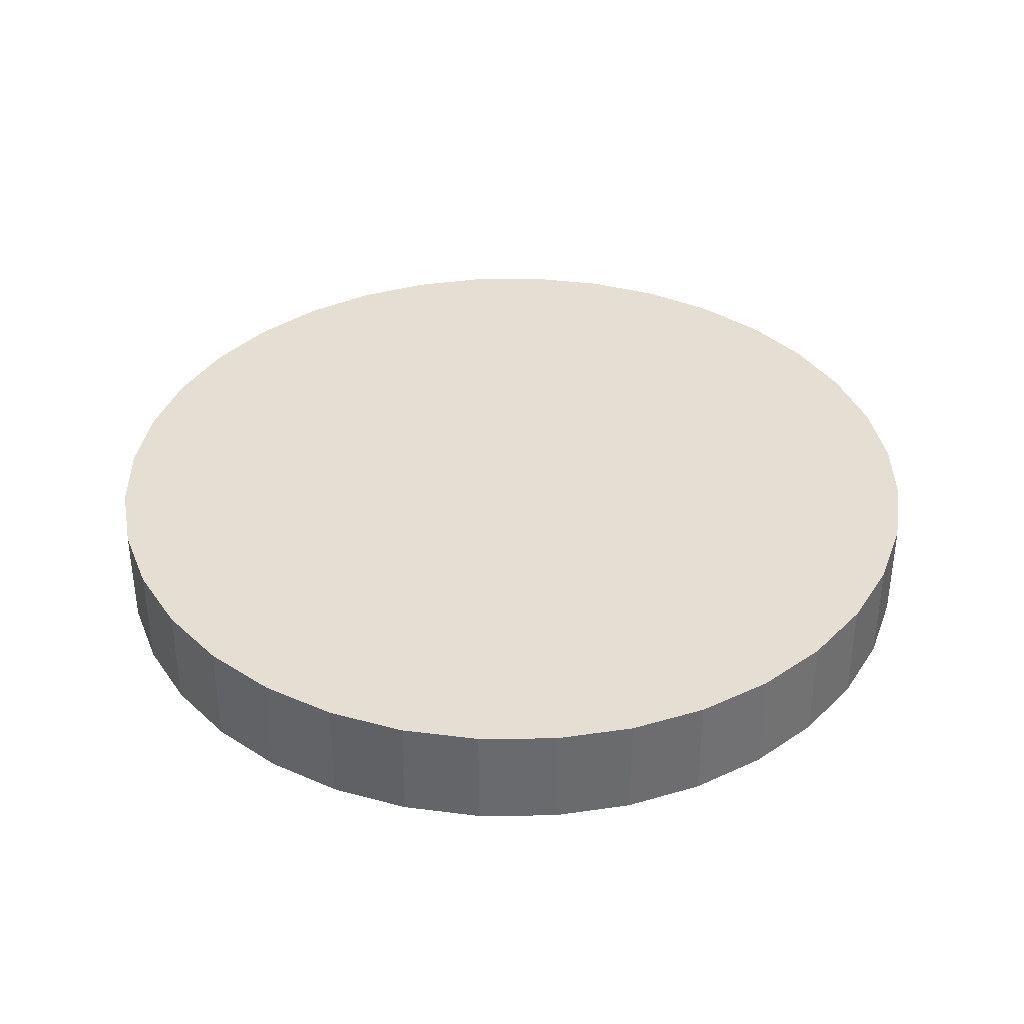
<metadata>
{"format":"obj","ext":"obj","renderer":"f3d","projection":"perspective","resolution":1024,"background":"white","views":[{"elev":37.1,"azim":134.3,"up":"+Z"}]}
</metadata>
<code>
v 5.237e-17 -4.948e-18 0.1199
v 5.237e-17 -4.948e-18 -0.1199
v 0.9928 -4.948e-18 0.1199
v 0.9777 0.1724 0.1199
v 0.9329 0.3396 0.1199
v 0.8598 0.4964 0.1199
v 0.7605 0.6381 0.1199
v 0.6381 0.7605 0.1199
v 0.4964 0.8598 0.1199
v 0.3396 0.9329 0.1199
v 0.1724 0.9777 0.1199
v 1.132e-16 0.9928 0.1199
v -0.1724 0.9777 0.1199
v -0.3396 0.9329 0.1199
v -0.4964 0.8598 0.1199
v -0.6381 0.7605 0.1199
v -0.7605 0.6381 0.1199
v -0.8598 0.4964 0.1199
v -0.9329 0.3396 0.1199
v -0.9777 0.1724 0.1199
v -0.9928 1.166e-16 0.1199
v -0.9777 -0.1724 0.1199
v -0.9329 -0.3396 0.1199
v -0.8598 -0.4964 0.1199
v -0.7605 -0.6381 0.1199
v -0.6381 -0.7605 0.1199
v -0.4964 -0.8598 0.1199
v -0.3396 -0.9329 0.1199
v -0.1724 -0.9777 0.1199
v -1.3e-16 -0.9928 0.1199
v 0.1724 -0.9777 0.1199
v 0.3396 -0.9329 0.1199
v 0.4964 -0.8598 0.1199
v 0.6381 -0.7605 0.1199
v 0.7605 -0.6381 0.1199
v 0.8598 -0.4964 0.1199
v 0.9329 -0.3396 0.1199
v 0.9777 -0.1724 0.1199
v 0.9928 -4.948e-18 0.09328
v 0.9777 0.1724 0.09328
v 0.9329 0.3396 0.09328
v 0.8598 0.4964 0.09328
v 0.7605 0.6381 0.09328
v 0.6381 0.7605 0.09328
v 0.4964 0.8598 0.09328
v 0.3396 0.9329 0.09328
v 0.1724 0.9777 0.09328
v 1.132e-16 0.9928 0.09328
v -0.1724 0.9777 0.09328
v -0.3396 0.9329 0.09328
v -0.4964 0.8598 0.09328
v -0.6381 0.7605 0.09328
v -0.7605 0.6381 0.09328
v -0.8598 0.4964 0.09328
v -0.9329 0.3396 0.09328
v -0.9777 0.1724 0.09328
v -0.9928 1.166e-16 0.09328
v -0.9777 -0.1724 0.09328
v -0.9329 -0.3396 0.09328
v -0.8598 -0.4964 0.09328
v -0.7605 -0.6381 0.09328
v -0.6381 -0.7605 0.09328
v -0.4964 -0.8598 0.09328
v -0.3396 -0.9329 0.09328
v -0.1724 -0.9777 0.09328
v -1.3e-16 -0.9928 0.09328
v 0.1724 -0.9777 0.09328
v 0.3396 -0.9329 0.09328
v 0.4964 -0.8598 0.09328
v 0.6381 -0.7605 0.09328
v 0.7605 -0.6381 0.09328
v 0.8598 -0.4964 0.09328
v 0.9329 -0.3396 0.09328
v 0.9777 -0.1724 0.09328
v 0.9928 -4.948e-18 0.06663
v 0.9777 0.1724 0.06663
v 0.9329 0.3396 0.06663
v 0.8598 0.4964 0.06663
v 0.7605 0.6381 0.06663
v 0.6381 0.7605 0.06663
v 0.4964 0.8598 0.06663
v 0.3396 0.9329 0.06663
v 0.1724 0.9777 0.06663
v 1.132e-16 0.9928 0.06663
v -0.1724 0.9777 0.06663
v -0.3396 0.9329 0.06663
v -0.4964 0.8598 0.06663
v -0.6381 0.7605 0.06663
v -0.7605 0.6381 0.06663
v -0.8598 0.4964 0.06663
v -0.9329 0.3396 0.06663
v -0.9777 0.1724 0.06663
v -0.9928 1.166e-16 0.06663
v -0.9777 -0.1724 0.06663
v -0.9329 -0.3396 0.06663
v -0.8598 -0.4964 0.06663
v -0.7605 -0.6381 0.06663
v -0.6381 -0.7605 0.06663
v -0.4964 -0.8598 0.06663
v -0.3396 -0.9329 0.06663
v -0.1724 -0.9777 0.06663
v -1.3e-16 -0.9928 0.06663
v 0.1724 -0.9777 0.06663
v 0.3396 -0.9329 0.06663
v 0.4964 -0.8598 0.06663
v 0.6381 -0.7605 0.06663
v 0.7605 -0.6381 0.06663
v 0.8598 -0.4964 0.06663
v 0.9329 -0.3396 0.06663
v 0.9777 -0.1724 0.06663
v 0.9928 -4.948e-18 0.03998
v 0.9777 0.1724 0.03998
v 0.9329 0.3396 0.03998
v 0.8598 0.4964 0.03998
v 0.7605 0.6381 0.03998
v 0.6381 0.7605 0.03998
v 0.4964 0.8598 0.03998
v 0.3396 0.9329 0.03998
v 0.1724 0.9777 0.03998
v 1.132e-16 0.9928 0.03998
v -0.1724 0.9777 0.03998
v -0.3396 0.9329 0.03998
v -0.4964 0.8598 0.03998
v -0.6381 0.7605 0.03998
v -0.7605 0.6381 0.03998
v -0.8598 0.4964 0.03998
v -0.9329 0.3396 0.03998
v -0.9777 0.1724 0.03998
v -0.9928 1.166e-16 0.03998
v -0.9777 -0.1724 0.03998
v -0.9329 -0.3396 0.03998
v -0.8598 -0.4964 0.03998
v -0.7605 -0.6381 0.03998
v -0.6381 -0.7605 0.03998
v -0.4964 -0.8598 0.03998
v -0.3396 -0.9329 0.03998
v -0.1724 -0.9777 0.03998
v -1.3e-16 -0.9928 0.03998
v 0.1724 -0.9777 0.03998
v 0.3396 -0.9329 0.03998
v 0.4964 -0.8598 0.03998
v 0.6381 -0.7605 0.03998
v 0.7605 -0.6381 0.03998
v 0.8598 -0.4964 0.03998
v 0.9329 -0.3396 0.03998
v 0.9777 -0.1724 0.03998
v 0.9928 -4.948e-18 0.01333
v 0.9777 0.1724 0.01333
v 0.9329 0.3396 0.01333
v 0.8598 0.4964 0.01333
v 0.7605 0.6381 0.01333
v 0.6381 0.7605 0.01333
v 0.4964 0.8598 0.01333
v 0.3396 0.9329 0.01333
v 0.1724 0.9777 0.01333
v 1.132e-16 0.9928 0.01333
v -0.1724 0.9777 0.01333
v -0.3396 0.9329 0.01333
v -0.4964 0.8598 0.01333
v -0.6381 0.7605 0.01333
v -0.7605 0.6381 0.01333
v -0.8598 0.4964 0.01333
v -0.9329 0.3396 0.01333
v -0.9777 0.1724 0.01333
v -0.9928 1.166e-16 0.01333
v -0.9777 -0.1724 0.01333
v -0.9329 -0.3396 0.01333
v -0.8598 -0.4964 0.01333
v -0.7605 -0.6381 0.01333
v -0.6381 -0.7605 0.01333
v -0.4964 -0.8598 0.01333
v -0.3396 -0.9329 0.01333
v -0.1724 -0.9777 0.01333
v -1.3e-16 -0.9928 0.01333
v 0.1724 -0.9777 0.01333
v 0.3396 -0.9329 0.01333
v 0.4964 -0.8598 0.01333
v 0.6381 -0.7605 0.01333
v 0.7605 -0.6381 0.01333
v 0.8598 -0.4964 0.01333
v 0.9329 -0.3396 0.01333
v 0.9777 -0.1724 0.01333
v 0.9928 -4.948e-18 -0.01333
v 0.9777 0.1724 -0.01333
v 0.9329 0.3396 -0.01333
v 0.8598 0.4964 -0.01333
v 0.7605 0.6381 -0.01333
v 0.6381 0.7605 -0.01333
v 0.4964 0.8598 -0.01333
v 0.3396 0.9329 -0.01333
v 0.1724 0.9777 -0.01333
v 1.132e-16 0.9928 -0.01333
v -0.1724 0.9777 -0.01333
v -0.3396 0.9329 -0.01333
v -0.4964 0.8598 -0.01333
v -0.6381 0.7605 -0.01333
v -0.7605 0.6381 -0.01333
v -0.8598 0.4964 -0.01333
v -0.9329 0.3396 -0.01333
v -0.9777 0.1724 -0.01333
v -0.9928 1.166e-16 -0.01333
v -0.9777 -0.1724 -0.01333
v -0.9329 -0.3396 -0.01333
v -0.8598 -0.4964 -0.01333
v -0.7605 -0.6381 -0.01333
v -0.6381 -0.7605 -0.01333
v -0.4964 -0.8598 -0.01333
v -0.3396 -0.9329 -0.01333
v -0.1724 -0.9777 -0.01333
v -1.3e-16 -0.9928 -0.01333
v 0.1724 -0.9777 -0.01333
v 0.3396 -0.9329 -0.01333
v 0.4964 -0.8598 -0.01333
v 0.6381 -0.7605 -0.01333
v 0.7605 -0.6381 -0.01333
v 0.8598 -0.4964 -0.01333
v 0.9329 -0.3396 -0.01333
v 0.9777 -0.1724 -0.01333
v 0.9928 -4.948e-18 -0.03998
v 0.9777 0.1724 -0.03998
v 0.9329 0.3396 -0.03998
v 0.8598 0.4964 -0.03998
v 0.7605 0.6381 -0.03998
v 0.6381 0.7605 -0.03998
v 0.4964 0.8598 -0.03998
v 0.3396 0.9329 -0.03998
v 0.1724 0.9777 -0.03998
v 1.132e-16 0.9928 -0.03998
v -0.1724 0.9777 -0.03998
v -0.3396 0.9329 -0.03998
v -0.4964 0.8598 -0.03998
v -0.6381 0.7605 -0.03998
v -0.7605 0.6381 -0.03998
v -0.8598 0.4964 -0.03998
v -0.9329 0.3396 -0.03998
v -0.9777 0.1724 -0.03998
v -0.9928 1.166e-16 -0.03998
v -0.9777 -0.1724 -0.03998
v -0.9329 -0.3396 -0.03998
v -0.8598 -0.4964 -0.03998
v -0.7605 -0.6381 -0.03998
v -0.6381 -0.7605 -0.03998
v -0.4964 -0.8598 -0.03998
v -0.3396 -0.9329 -0.03998
v -0.1724 -0.9777 -0.03998
v -1.3e-16 -0.9928 -0.03998
v 0.1724 -0.9777 -0.03998
v 0.3396 -0.9329 -0.03998
v 0.4964 -0.8598 -0.03998
v 0.6381 -0.7605 -0.03998
v 0.7605 -0.6381 -0.03998
v 0.8598 -0.4964 -0.03998
v 0.9329 -0.3396 -0.03998
v 0.9777 -0.1724 -0.03998
v 0.9928 -4.948e-18 -0.06663
v 0.9777 0.1724 -0.06663
v 0.9329 0.3396 -0.06663
v 0.8598 0.4964 -0.06663
v 0.7605 0.6381 -0.06663
v 0.6381 0.7605 -0.06663
v 0.4964 0.8598 -0.06663
v 0.3396 0.9329 -0.06663
v 0.1724 0.9777 -0.06663
v 1.132e-16 0.9928 -0.06663
v -0.1724 0.9777 -0.06663
v -0.3396 0.9329 -0.06663
v -0.4964 0.8598 -0.06663
v -0.6381 0.7605 -0.06663
v -0.7605 0.6381 -0.06663
v -0.8598 0.4964 -0.06663
v -0.9329 0.3396 -0.06663
v -0.9777 0.1724 -0.06663
v -0.9928 1.166e-16 -0.06663
v -0.9777 -0.1724 -0.06663
v -0.9329 -0.3396 -0.06663
v -0.8598 -0.4964 -0.06663
v -0.7605 -0.6381 -0.06663
v -0.6381 -0.7605 -0.06663
v -0.4964 -0.8598 -0.06663
v -0.3396 -0.9329 -0.06663
v -0.1724 -0.9777 -0.06663
v -1.3e-16 -0.9928 -0.06663
v 0.1724 -0.9777 -0.06663
v 0.3396 -0.9329 -0.06663
v 0.4964 -0.8598 -0.06663
v 0.6381 -0.7605 -0.06663
v 0.7605 -0.6381 -0.06663
v 0.8598 -0.4964 -0.06663
v 0.9329 -0.3396 -0.06663
v 0.9777 -0.1724 -0.06663
v 0.9928 -4.948e-18 -0.09328
v 0.9777 0.1724 -0.09328
v 0.9329 0.3396 -0.09328
v 0.8598 0.4964 -0.09328
v 0.7605 0.6381 -0.09328
v 0.6381 0.7605 -0.09328
v 0.4964 0.8598 -0.09328
v 0.3396 0.9329 -0.09328
v 0.1724 0.9777 -0.09328
v 1.132e-16 0.9928 -0.09328
v -0.1724 0.9777 -0.09328
v -0.3396 0.9329 -0.09328
v -0.4964 0.8598 -0.09328
v -0.6381 0.7605 -0.09328
v -0.7605 0.6381 -0.09328
v -0.8598 0.4964 -0.09328
v -0.9329 0.3396 -0.09328
v -0.9777 0.1724 -0.09328
v -0.9928 1.166e-16 -0.09328
v -0.9777 -0.1724 -0.09328
v -0.9329 -0.3396 -0.09328
v -0.8598 -0.4964 -0.09328
v -0.7605 -0.6381 -0.09328
v -0.6381 -0.7605 -0.09328
v -0.4964 -0.8598 -0.09328
v -0.3396 -0.9329 -0.09328
v -0.1724 -0.9777 -0.09328
v -1.3e-16 -0.9928 -0.09328
v 0.1724 -0.9777 -0.09328
v 0.3396 -0.9329 -0.09328
v 0.4964 -0.8598 -0.09328
v 0.6381 -0.7605 -0.09328
v 0.7605 -0.6381 -0.09328
v 0.8598 -0.4964 -0.09328
v 0.9329 -0.3396 -0.09328
v 0.9777 -0.1724 -0.09328
v 0.9928 -4.948e-18 -0.1199
v 0.9777 0.1724 -0.1199
v 0.9329 0.3396 -0.1199
v 0.8598 0.4964 -0.1199
v 0.7605 0.6381 -0.1199
v 0.6381 0.7605 -0.1199
v 0.4964 0.8598 -0.1199
v 0.3396 0.9329 -0.1199
v 0.1724 0.9777 -0.1199
v 1.132e-16 0.9928 -0.1199
v -0.1724 0.9777 -0.1199
v -0.3396 0.9329 -0.1199
v -0.4964 0.8598 -0.1199
v -0.6381 0.7605 -0.1199
v -0.7605 0.6381 -0.1199
v -0.8598 0.4964 -0.1199
v -0.9329 0.3396 -0.1199
v -0.9777 0.1724 -0.1199
v -0.9928 1.166e-16 -0.1199
v -0.9777 -0.1724 -0.1199
v -0.9329 -0.3396 -0.1199
v -0.8598 -0.4964 -0.1199
v -0.7605 -0.6381 -0.1199
v -0.6381 -0.7605 -0.1199
v -0.4964 -0.8598 -0.1199
v -0.3396 -0.9329 -0.1199
v -0.1724 -0.9777 -0.1199
v -1.3e-16 -0.9928 -0.1199
v 0.1724 -0.9777 -0.1199
v 0.3396 -0.9329 -0.1199
v 0.4964 -0.8598 -0.1199
v 0.6381 -0.7605 -0.1199
v 0.7605 -0.6381 -0.1199
v 0.8598 -0.4964 -0.1199
v 0.9329 -0.3396 -0.1199
v 0.9777 -0.1724 -0.1199
f 1 3 4
f 2 328 327
f 1 4 5
f 2 329 328
f 1 5 6
f 2 330 329
f 1 6 7
f 2 331 330
f 1 7 8
f 2 332 331
f 1 8 9
f 2 333 332
f 1 9 10
f 2 334 333
f 1 10 11
f 2 335 334
f 1 11 12
f 2 336 335
f 1 12 13
f 2 337 336
f 1 13 14
f 2 338 337
f 1 14 15
f 2 339 338
f 1 15 16
f 2 340 339
f 1 16 17
f 2 341 340
f 1 17 18
f 2 342 341
f 1 18 19
f 2 343 342
f 1 19 20
f 2 344 343
f 1 20 21
f 2 345 344
f 1 21 22
f 2 346 345
f 1 22 23
f 2 347 346
f 1 23 24
f 2 348 347
f 1 24 25
f 2 349 348
f 1 25 26
f 2 350 349
f 1 26 27
f 2 351 350
f 1 27 28
f 2 352 351
f 1 28 29
f 2 353 352
f 1 29 30
f 2 354 353
f 1 30 31
f 2 355 354
f 1 31 32
f 2 356 355
f 1 32 33
f 2 357 356
f 1 33 34
f 2 358 357
f 1 34 35
f 2 359 358
f 1 35 36
f 2 360 359
f 1 36 37
f 2 361 360
f 1 37 38
f 2 362 361
f 1 38 3
f 2 327 362
f 39 4 3
f 39 40 4
f 40 5 4
f 40 41 5
f 41 6 5
f 41 42 6
f 42 7 6
f 42 43 7
f 43 8 7
f 43 44 8
f 44 9 8
f 44 45 9
f 45 10 9
f 45 46 10
f 46 11 10
f 46 47 11
f 47 12 11
f 47 48 12
f 48 13 12
f 48 49 13
f 49 14 13
f 49 50 14
f 50 15 14
f 50 51 15
f 51 16 15
f 51 52 16
f 52 17 16
f 52 53 17
f 53 18 17
f 53 54 18
f 54 19 18
f 54 55 19
f 55 20 19
f 55 56 20
f 56 21 20
f 56 57 21
f 57 22 21
f 57 58 22
f 58 23 22
f 58 59 23
f 59 24 23
f 59 60 24
f 60 25 24
f 60 61 25
f 61 26 25
f 61 62 26
f 62 27 26
f 62 63 27
f 63 28 27
f 63 64 28
f 64 29 28
f 64 65 29
f 65 30 29
f 65 66 30
f 66 31 30
f 66 67 31
f 67 32 31
f 67 68 32
f 68 33 32
f 68 69 33
f 69 34 33
f 69 70 34
f 70 35 34
f 70 71 35
f 71 36 35
f 71 72 36
f 72 37 36
f 72 73 37
f 73 38 37
f 73 74 38
f 74 3 38
f 74 39 3
f 75 40 39
f 75 76 40
f 76 41 40
f 76 77 41
f 77 42 41
f 77 78 42
f 78 43 42
f 78 79 43
f 79 44 43
f 79 80 44
f 80 45 44
f 80 81 45
f 81 46 45
f 81 82 46
f 82 47 46
f 82 83 47
f 83 48 47
f 83 84 48
f 84 49 48
f 84 85 49
f 85 50 49
f 85 86 50
f 86 51 50
f 86 87 51
f 87 52 51
f 87 88 52
f 88 53 52
f 88 89 53
f 89 54 53
f 89 90 54
f 90 55 54
f 90 91 55
f 91 56 55
f 91 92 56
f 92 57 56
f 92 93 57
f 93 58 57
f 93 94 58
f 94 59 58
f 94 95 59
f 95 60 59
f 95 96 60
f 96 61 60
f 96 97 61
f 97 62 61
f 97 98 62
f 98 63 62
f 98 99 63
f 99 64 63
f 99 100 64
f 100 65 64
f 100 101 65
f 101 66 65
f 101 102 66
f 102 67 66
f 102 103 67
f 103 68 67
f 103 104 68
f 104 69 68
f 104 105 69
f 105 70 69
f 105 106 70
f 106 71 70
f 106 107 71
f 107 72 71
f 107 108 72
f 108 73 72
f 108 109 73
f 109 74 73
f 109 110 74
f 110 39 74
f 110 75 39
f 111 76 75
f 111 112 76
f 112 77 76
f 112 113 77
f 113 78 77
f 113 114 78
f 114 79 78
f 114 115 79
f 115 80 79
f 115 116 80
f 116 81 80
f 116 117 81
f 117 82 81
f 117 118 82
f 118 83 82
f 118 119 83
f 119 84 83
f 119 120 84
f 120 85 84
f 120 121 85
f 121 86 85
f 121 122 86
f 122 87 86
f 122 123 87
f 123 88 87
f 123 124 88
f 124 89 88
f 124 125 89
f 125 90 89
f 125 126 90
f 126 91 90
f 126 127 91
f 127 92 91
f 127 128 92
f 128 93 92
f 128 129 93
f 129 94 93
f 129 130 94
f 130 95 94
f 130 131 95
f 131 96 95
f 131 132 96
f 132 97 96
f 132 133 97
f 133 98 97
f 133 134 98
f 134 99 98
f 134 135 99
f 135 100 99
f 135 136 100
f 136 101 100
f 136 137 101
f 137 102 101
f 137 138 102
f 138 103 102
f 138 139 103
f 139 104 103
f 139 140 104
f 140 105 104
f 140 141 105
f 141 106 105
f 141 142 106
f 142 107 106
f 142 143 107
f 143 108 107
f 143 144 108
f 144 109 108
f 144 145 109
f 145 110 109
f 145 146 110
f 146 75 110
f 146 111 75
f 147 112 111
f 147 148 112
f 148 113 112
f 148 149 113
f 149 114 113
f 149 150 114
f 150 115 114
f 150 151 115
f 151 116 115
f 151 152 116
f 152 117 116
f 152 153 117
f 153 118 117
f 153 154 118
f 154 119 118
f 154 155 119
f 155 120 119
f 155 156 120
f 156 121 120
f 156 157 121
f 157 122 121
f 157 158 122
f 158 123 122
f 158 159 123
f 159 124 123
f 159 160 124
f 160 125 124
f 160 161 125
f 161 126 125
f 161 162 126
f 162 127 126
f 162 163 127
f 163 128 127
f 163 164 128
f 164 129 128
f 164 165 129
f 165 130 129
f 165 166 130
f 166 131 130
f 166 167 131
f 167 132 131
f 167 168 132
f 168 133 132
f 168 169 133
f 169 134 133
f 169 170 134
f 170 135 134
f 170 171 135
f 171 136 135
f 171 172 136
f 172 137 136
f 172 173 137
f 173 138 137
f 173 174 138
f 174 139 138
f 174 175 139
f 175 140 139
f 175 176 140
f 176 141 140
f 176 177 141
f 177 142 141
f 177 178 142
f 178 143 142
f 178 179 143
f 179 144 143
f 179 180 144
f 180 145 144
f 180 181 145
f 181 146 145
f 181 182 146
f 182 111 146
f 182 147 111
f 183 148 147
f 183 184 148
f 184 149 148
f 184 185 149
f 185 150 149
f 185 186 150
f 186 151 150
f 186 187 151
f 187 152 151
f 187 188 152
f 188 153 152
f 188 189 153
f 189 154 153
f 189 190 154
f 190 155 154
f 190 191 155
f 191 156 155
f 191 192 156
f 192 157 156
f 192 193 157
f 193 158 157
f 193 194 158
f 194 159 158
f 194 195 159
f 195 160 159
f 195 196 160
f 196 161 160
f 196 197 161
f 197 162 161
f 197 198 162
f 198 163 162
f 198 199 163
f 199 164 163
f 199 200 164
f 200 165 164
f 200 201 165
f 201 166 165
f 201 202 166
f 202 167 166
f 202 203 167
f 203 168 167
f 203 204 168
f 204 169 168
f 204 205 169
f 205 170 169
f 205 206 170
f 206 171 170
f 206 207 171
f 207 172 171
f 207 208 172
f 208 173 172
f 208 209 173
f 209 174 173
f 209 210 174
f 210 175 174
f 210 211 175
f 211 176 175
f 211 212 176
f 212 177 176
f 212 213 177
f 213 178 177
f 213 214 178
f 214 179 178
f 214 215 179
f 215 180 179
f 215 216 180
f 216 181 180
f 216 217 181
f 217 182 181
f 217 218 182
f 218 147 182
f 218 183 147
f 219 184 183
f 219 220 184
f 220 185 184
f 220 221 185
f 221 186 185
f 221 222 186
f 222 187 186
f 222 223 187
f 223 188 187
f 223 224 188
f 224 189 188
f 224 225 189
f 225 190 189
f 225 226 190
f 226 191 190
f 226 227 191
f 227 192 191
f 227 228 192
f 228 193 192
f 228 229 193
f 229 194 193
f 229 230 194
f 230 195 194
f 230 231 195
f 231 196 195
f 231 232 196
f 232 197 196
f 232 233 197
f 233 198 197
f 233 234 198
f 234 199 198
f 234 235 199
f 235 200 199
f 235 236 200
f 236 201 200
f 236 237 201
f 237 202 201
f 237 238 202
f 238 203 202
f 238 239 203
f 239 204 203
f 239 240 204
f 240 205 204
f 240 241 205
f 241 206 205
f 241 242 206
f 242 207 206
f 242 243 207
f 243 208 207
f 243 244 208
f 244 209 208
f 244 245 209
f 245 210 209
f 245 246 210
f 246 211 210
f 246 247 211
f 247 212 211
f 247 248 212
f 248 213 212
f 248 249 213
f 249 214 213
f 249 250 214
f 250 215 214
f 250 251 215
f 251 216 215
f 251 252 216
f 252 217 216
f 252 253 217
f 253 218 217
f 253 254 218
f 254 183 218
f 254 219 183
f 255 220 219
f 255 256 220
f 256 221 220
f 256 257 221
f 257 222 221
f 257 258 222
f 258 223 222
f 258 259 223
f 259 224 223
f 259 260 224
f 260 225 224
f 260 261 225
f 261 226 225
f 261 262 226
f 262 227 226
f 262 263 227
f 263 228 227
f 263 264 228
f 264 229 228
f 264 265 229
f 265 230 229
f 265 266 230
f 266 231 230
f 266 267 231
f 267 232 231
f 267 268 232
f 268 233 232
f 268 269 233
f 269 234 233
f 269 270 234
f 270 235 234
f 270 271 235
f 271 236 235
f 271 272 236
f 272 237 236
f 272 273 237
f 273 238 237
f 273 274 238
f 274 239 238
f 274 275 239
f 275 240 239
f 275 276 240
f 276 241 240
f 276 277 241
f 277 242 241
f 277 278 242
f 278 243 242
f 278 279 243
f 279 244 243
f 279 280 244
f 280 245 244
f 280 281 245
f 281 246 245
f 281 282 246
f 282 247 246
f 282 283 247
f 283 248 247
f 283 284 248
f 284 249 248
f 284 285 249
f 285 250 249
f 285 286 250
f 286 251 250
f 286 287 251
f 287 252 251
f 287 288 252
f 288 253 252
f 288 289 253
f 289 254 253
f 289 290 254
f 290 219 254
f 290 255 219
f 291 256 255
f 291 292 256
f 292 257 256
f 292 293 257
f 293 258 257
f 293 294 258
f 294 259 258
f 294 295 259
f 295 260 259
f 295 296 260
f 296 261 260
f 296 297 261
f 297 262 261
f 297 298 262
f 298 263 262
f 298 299 263
f 299 264 263
f 299 300 264
f 300 265 264
f 300 301 265
f 301 266 265
f 301 302 266
f 302 267 266
f 302 303 267
f 303 268 267
f 303 304 268
f 304 269 268
f 304 305 269
f 305 270 269
f 305 306 270
f 306 271 270
f 306 307 271
f 307 272 271
f 307 308 272
f 308 273 272
f 308 309 273
f 309 274 273
f 309 310 274
f 310 275 274
f 310 311 275
f 311 276 275
f 311 312 276
f 312 277 276
f 312 313 277
f 313 278 277
f 313 314 278
f 314 279 278
f 314 315 279
f 315 280 279
f 315 316 280
f 316 281 280
f 316 317 281
f 317 282 281
f 317 318 282
f 318 283 282
f 318 319 283
f 319 284 283
f 319 320 284
f 320 285 284
f 320 321 285
f 321 286 285
f 321 322 286
f 322 287 286
f 322 323 287
f 323 288 287
f 323 324 288
f 324 289 288
f 324 325 289
f 325 290 289
f 325 326 290
f 326 255 290
f 326 291 255
f 327 292 291
f 327 328 292
f 328 293 292
f 328 329 293
f 329 294 293
f 329 330 294
f 330 295 294
f 330 331 295
f 331 296 295
f 331 332 296
f 332 297 296
f 332 333 297
f 333 298 297
f 333 334 298
f 334 299 298
f 334 335 299
f 335 300 299
f 335 336 300
f 336 301 300
f 336 337 301
f 337 302 301
f 337 338 302
f 338 303 302
f 338 339 303
f 339 304 303
f 339 340 304
f 340 305 304
f 340 341 305
f 341 306 305
f 341 342 306
f 342 307 306
f 342 343 307
f 343 308 307
f 343 344 308
f 344 309 308
f 344 345 309
f 345 310 309
f 345 346 310
f 346 311 310
f 346 347 311
f 347 312 311
f 347 348 312
f 348 313 312
f 348 349 313
f 349 314 313
f 349 350 314
f 350 315 314
f 350 351 315
f 351 316 315
f 351 352 316
f 352 317 316
f 352 353 317
f 353 318 317
f 353 354 318
f 354 319 318
f 354 355 319
f 355 320 319
f 355 356 320
f 356 321 320
f 356 357 321
f 357 322 321
f 357 358 322
f 358 323 322
f 358 359 323
f 359 324 323
f 359 360 324
f 360 325 324
f 360 361 325
f 361 326 325
f 361 362 326
f 362 291 326
f 362 327 291

</code>
